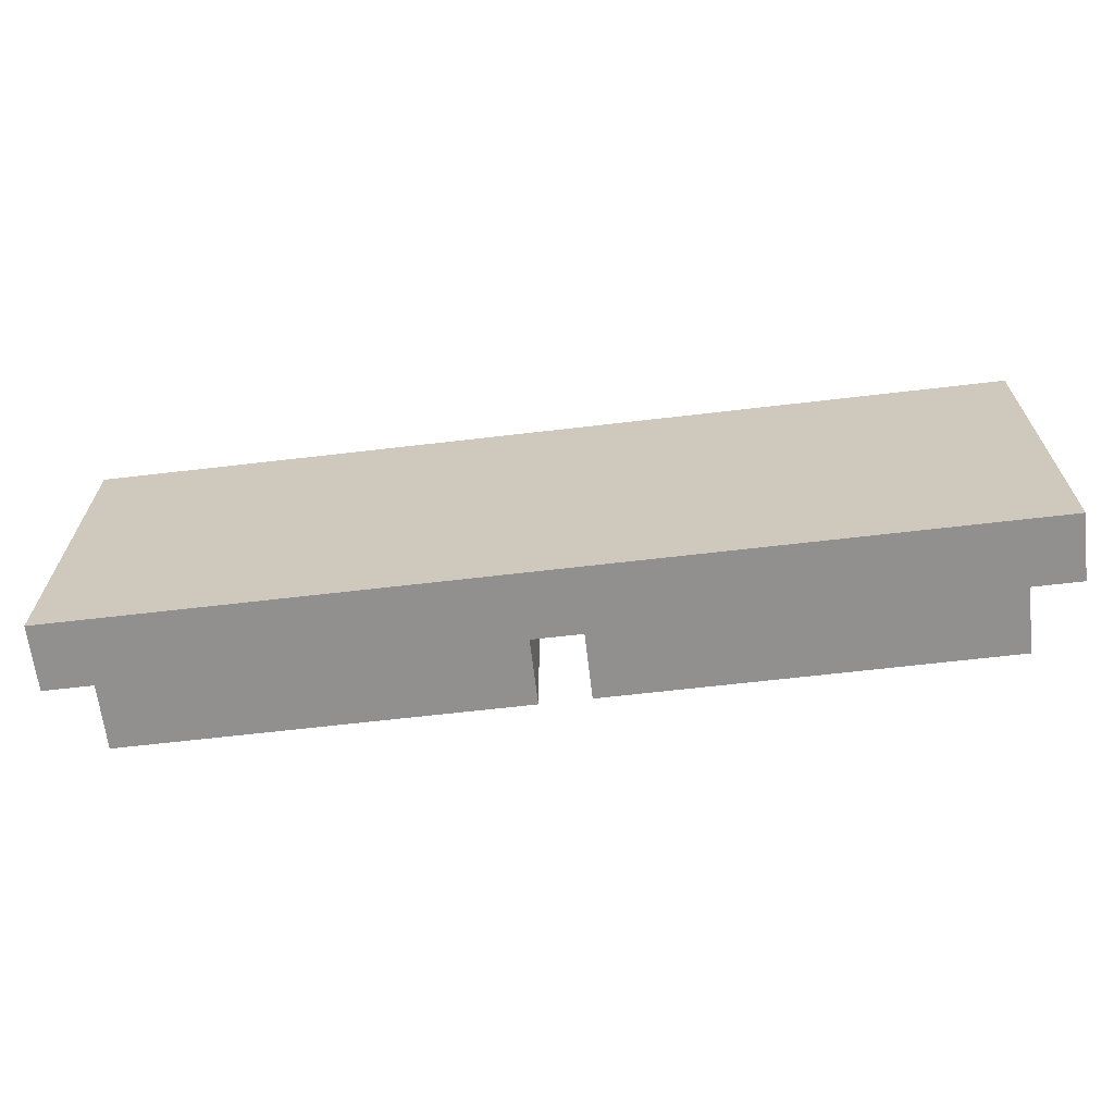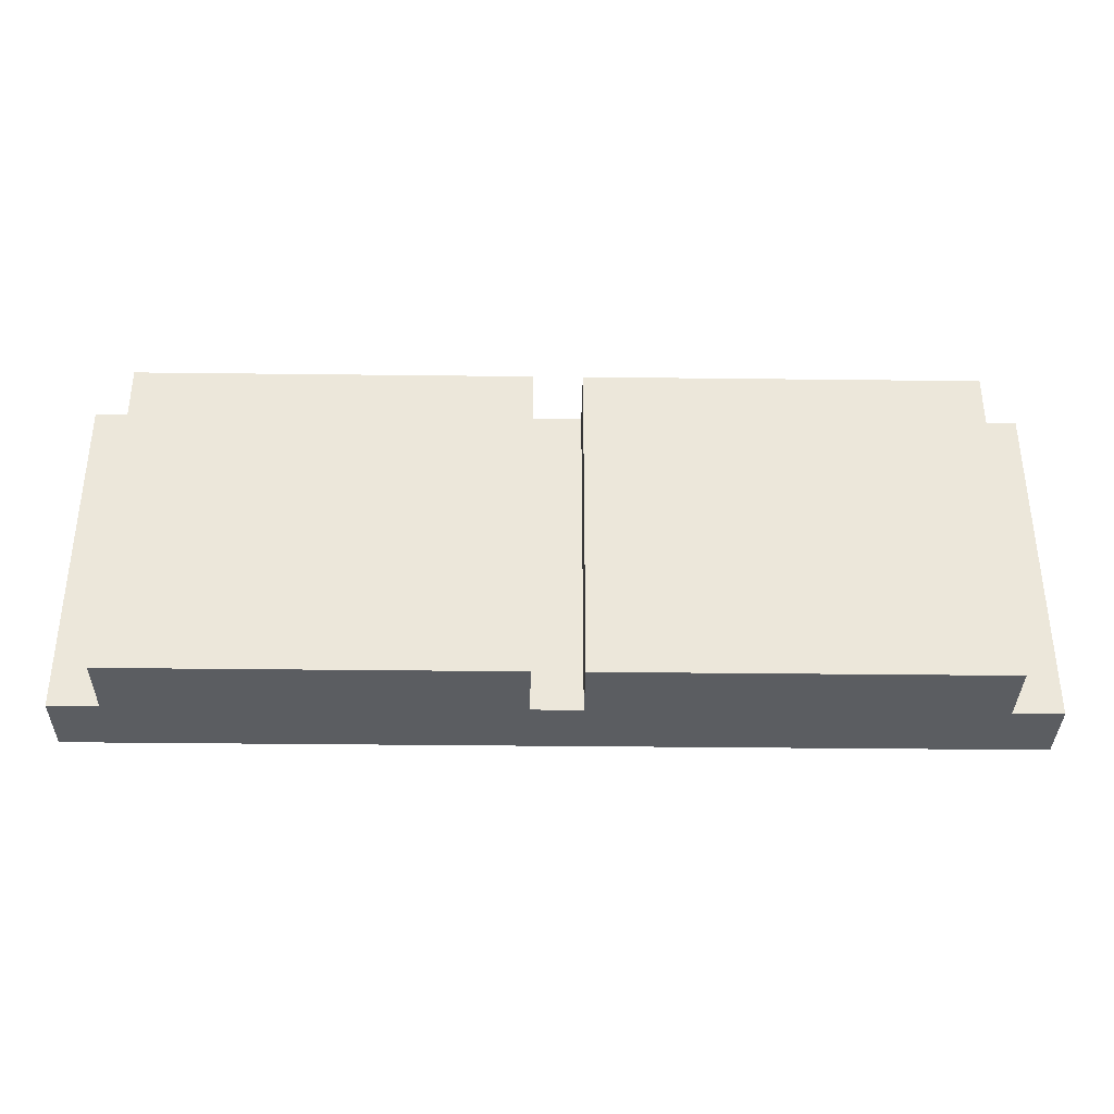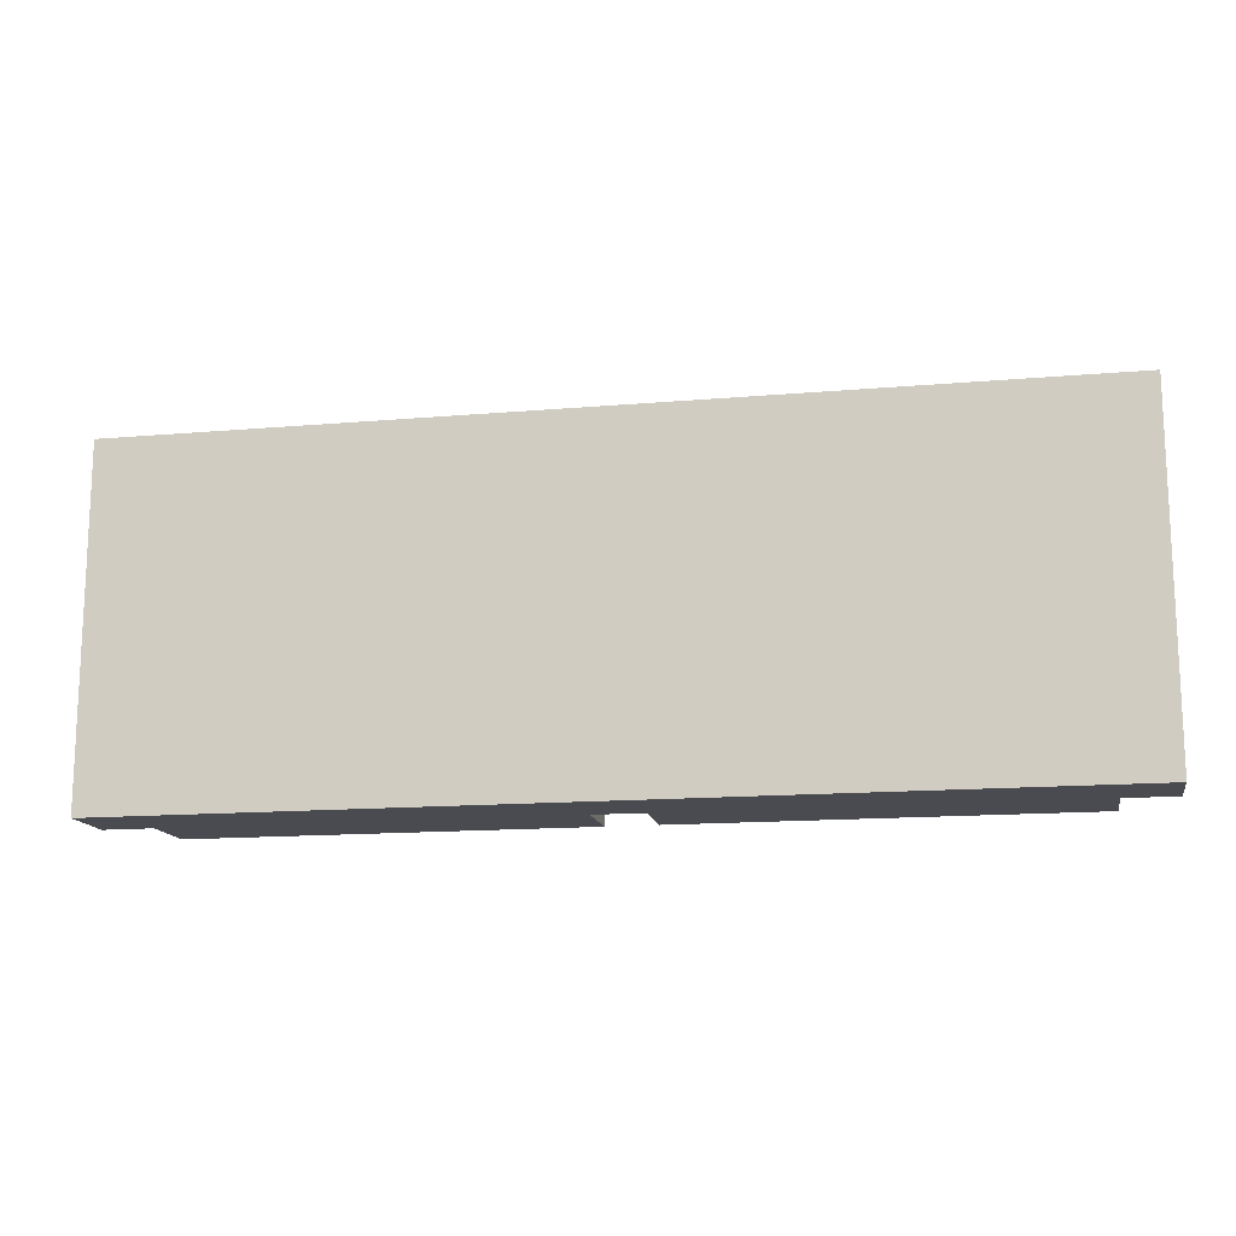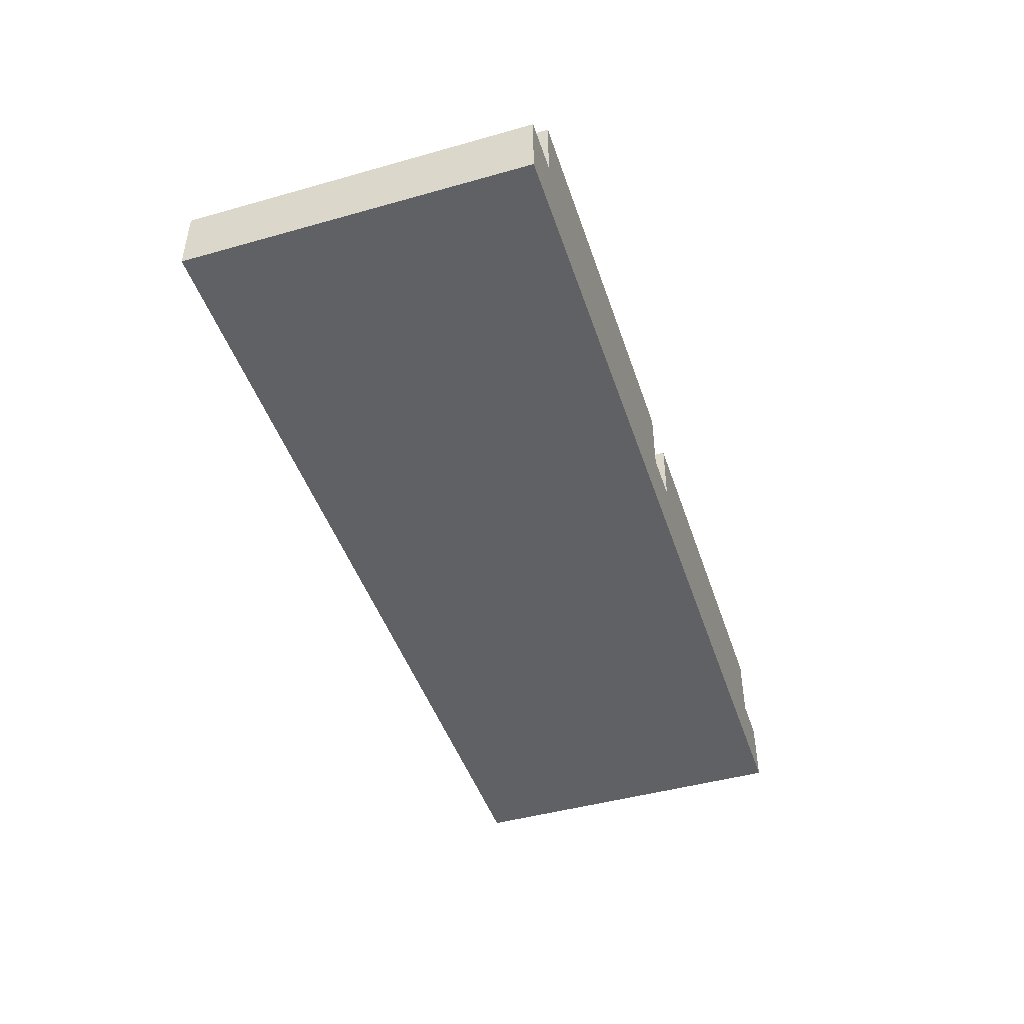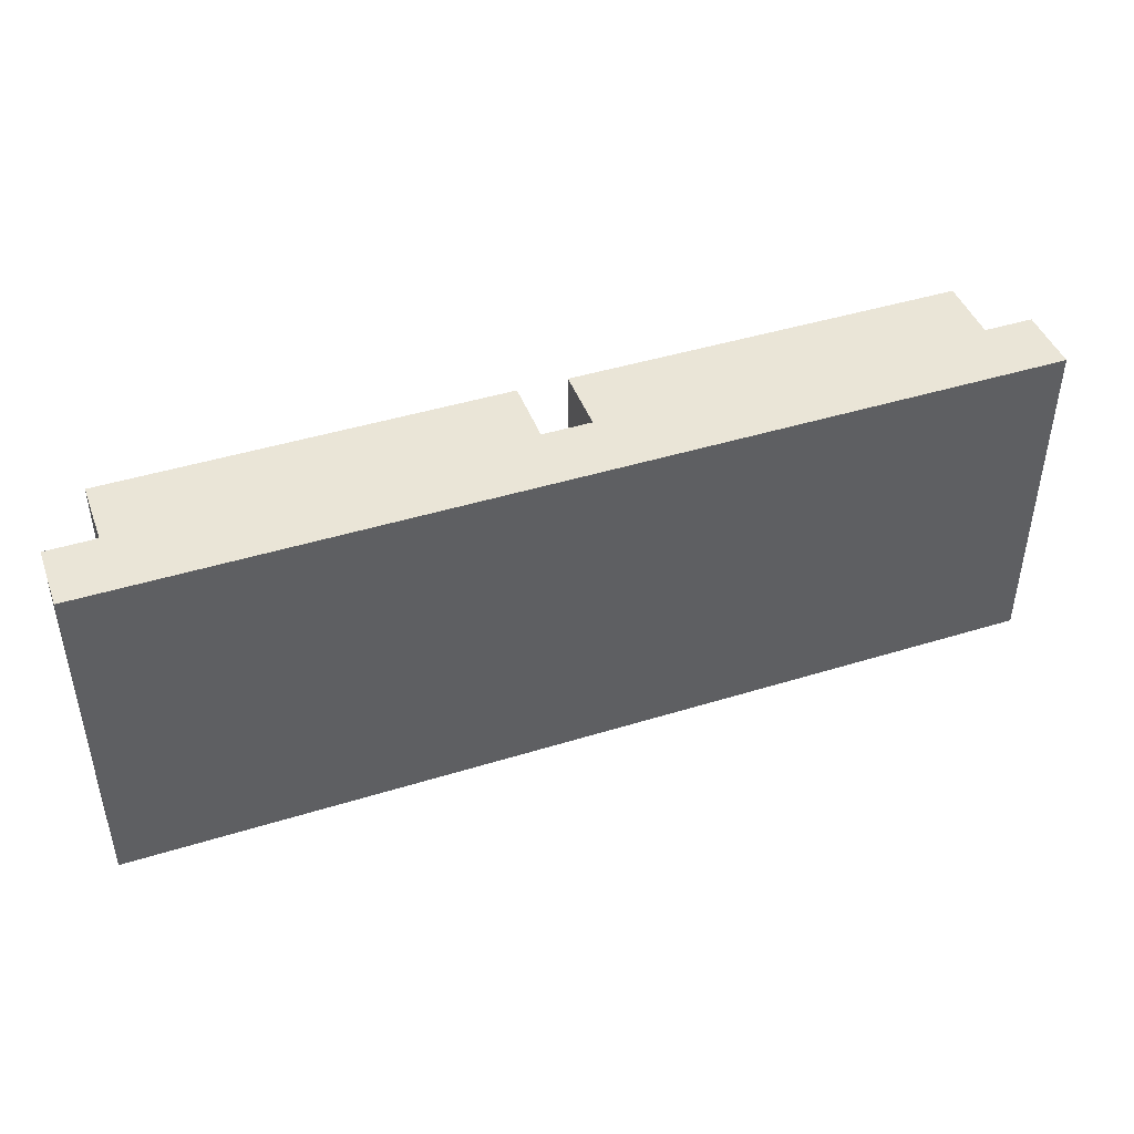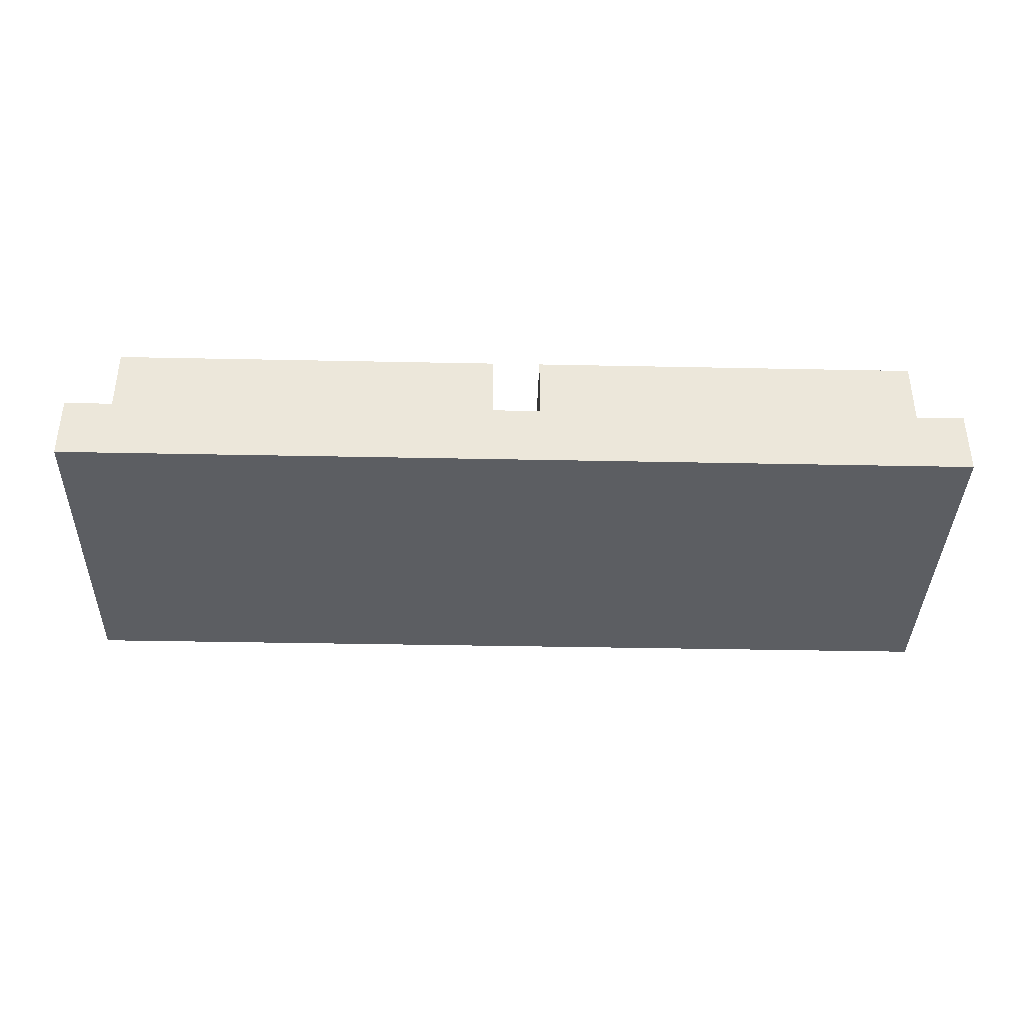
<metadata>
{"format":"obj","ext":"obj","renderer":"f3d","projection":"perspective","resolution":1024,"background":"white","views":[{"elev":-65.7,"azim":6.7,"up":"+Z"},{"elev":-35.5,"azim":179.1,"up":"+Z"},{"elev":-14.4,"azim":10.8,"up":"+Z"},{"elev":-45.6,"azim":108.0,"up":"+Y"},{"elev":44.2,"azim":-19.9,"up":"+Z"},{"elev":-37.7,"azim":-1.5,"up":"+Y"}]}
</metadata>
<code>
o Cube
v -1.479 0 0.875
v -1.479 0 0
v 0.8958 0 0.875
v 0.8958 0 0
v -1.354 0.3333 0.875
v -1.479 0.1667 0.875
v -1.354 0.1667 0.875
v -1.479 0.1667 0
v -1.354 0.3333 0
v -1.354 0.1667 0
v 0.8958 0.1667 0.875
v 0.7708 0.3333 0.875
v 0.7708 0.1667 0.875
v 0.7708 0.3333 0
v 0.8958 0.1667 0
v 0.7708 0.1667 0
v -0.3542 0.3333 0
v -0.2292 0.3333 0
v -0.3542 0.1667 0
v -0.2292 0.1667 0
v -0.2292 0.3333 0.875
v -0.3542 0.3333 0.875
v -0.2292 0.1667 0.875
v -0.3542 0.1667 0.875
f 22 9 5
f 15 3 4
f 24 7 1
f 3 2 4
f 20 16 4
f 6 2 1
f 9 7 5
f 10 6 7
f 12 16 14
f 13 15 16
f 18 23 21
f 20 24 23
f 24 17 22
f 12 18 21
f 1 3 23
f 3 11 13
f 18 16 20
f 3 13 23
f 7 6 1
f 19 9 17
f 23 24 1
f 4 2 19
f 2 8 10
f 23 12 21
f 2 10 19
f 16 15 4
f 19 20 4
f 22 7 24
f 22 17 9
f 15 11 3
f 3 1 2
f 6 8 2
f 9 10 7
f 10 8 6
f 12 13 16
f 13 11 15
f 18 20 23
f 20 19 24
f 24 19 17
f 12 14 18
f 18 14 16
f 19 10 9
f 23 13 12
f 22 5 7

</code>
